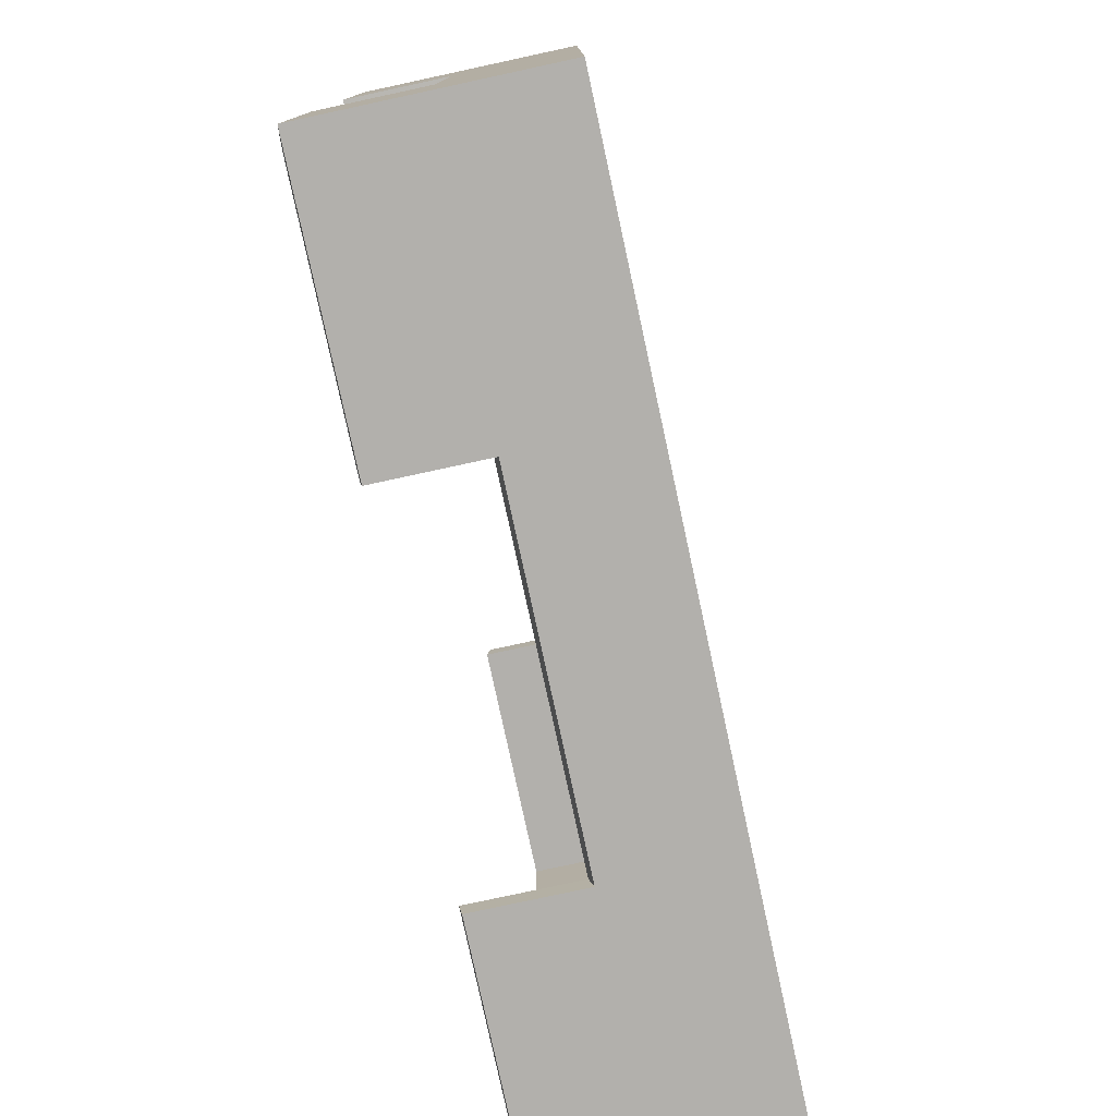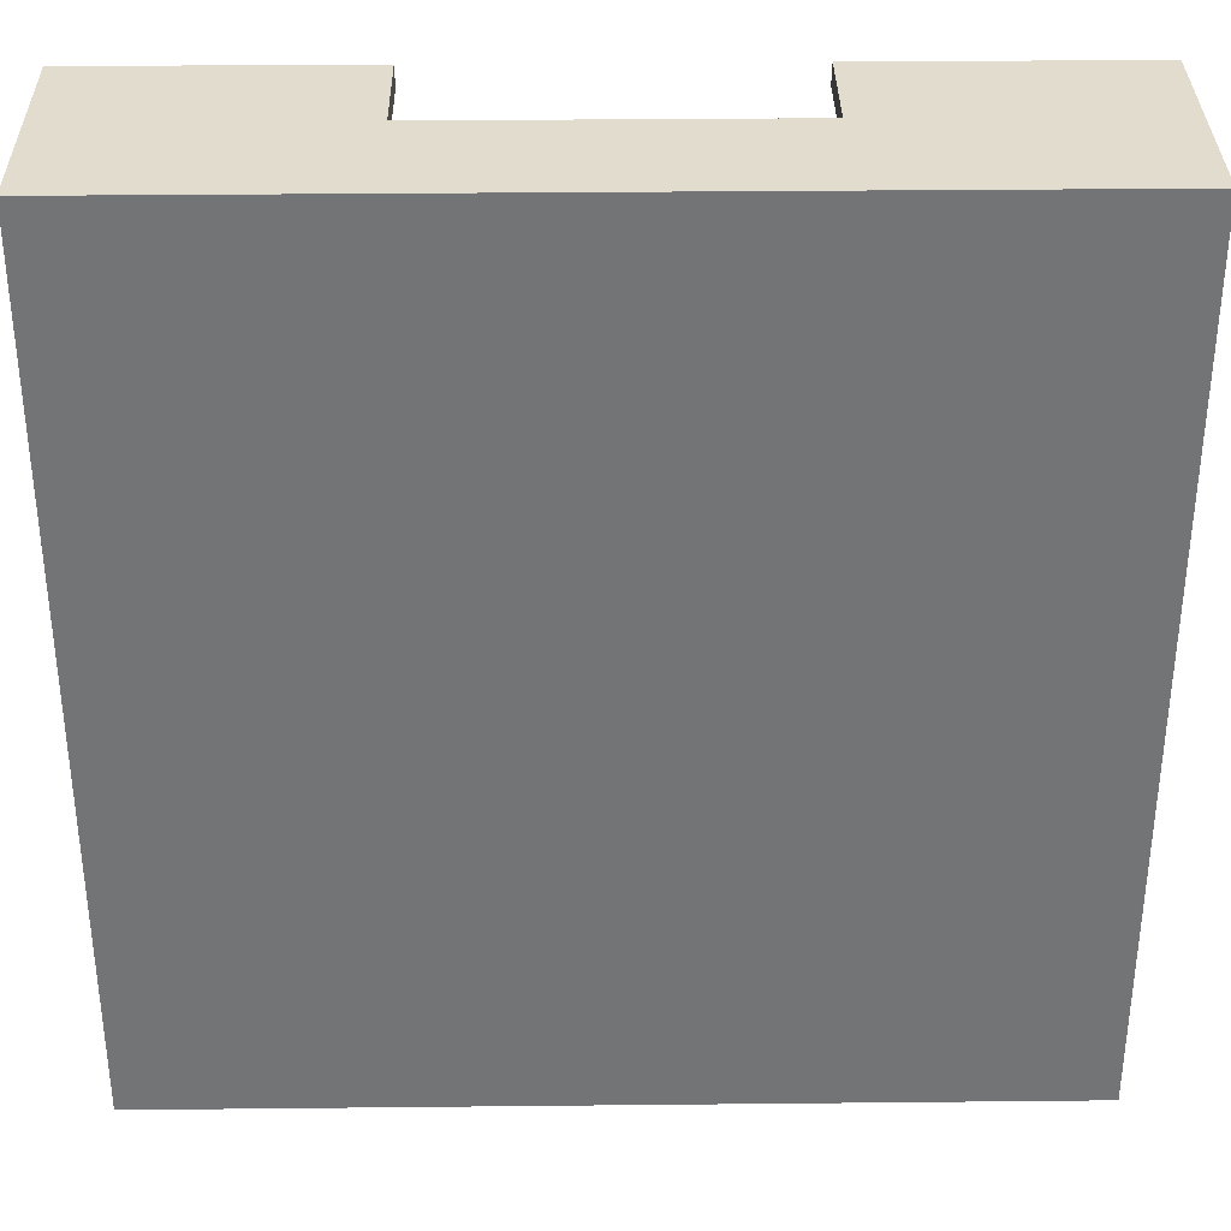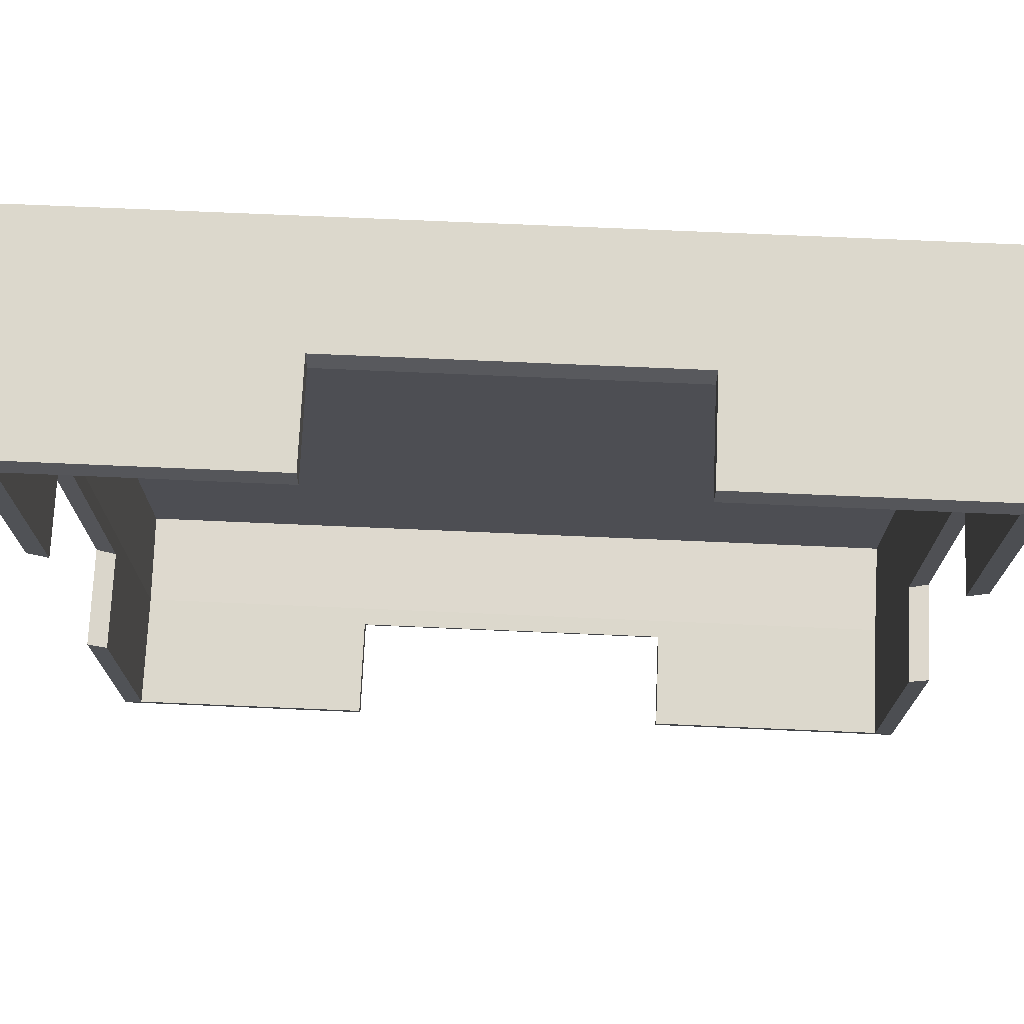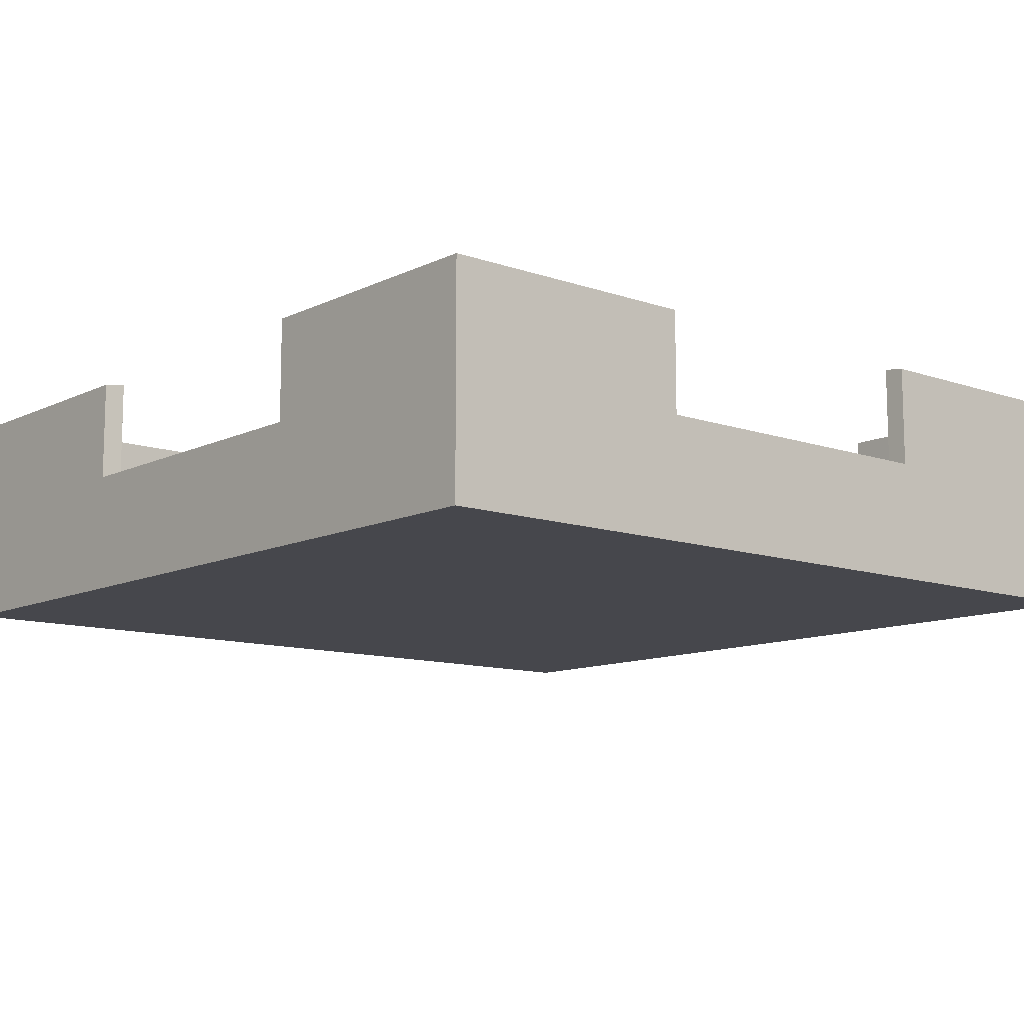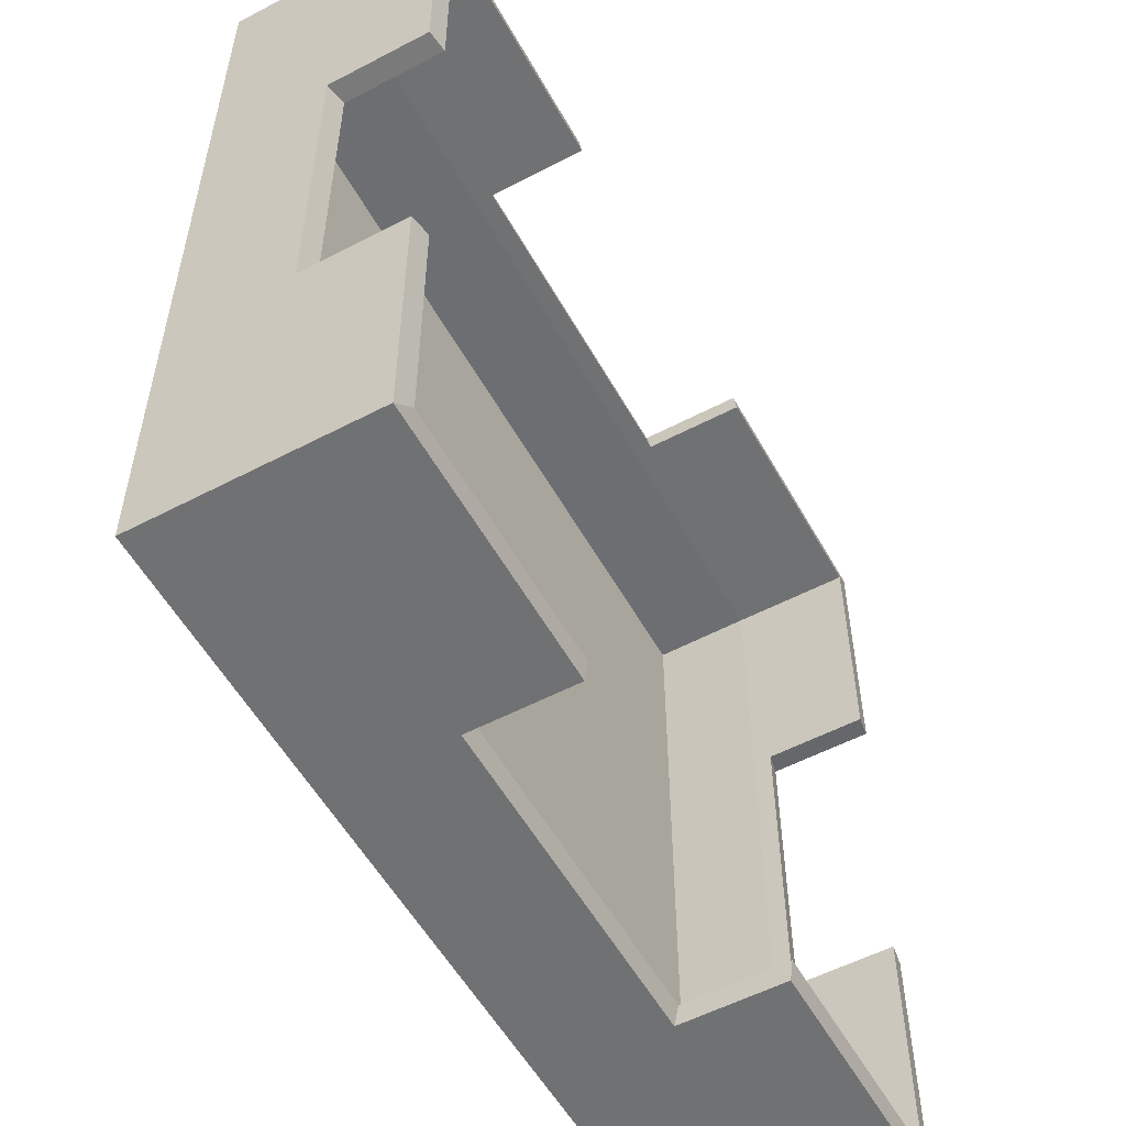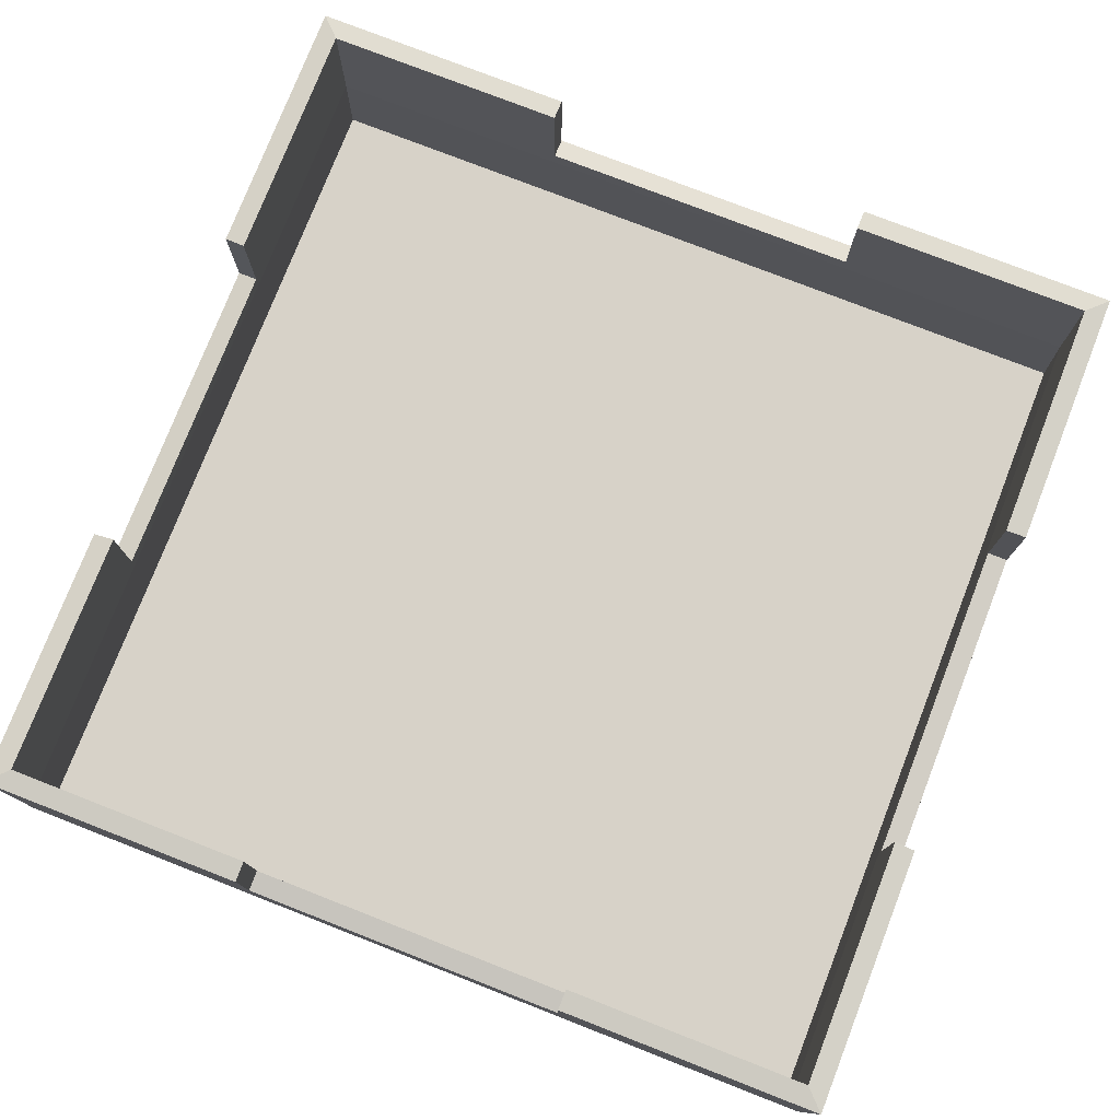
<metadata>
{"format":"obj","ext":"obj","renderer":"f3d","projection":"perspective","resolution":1024,"background":"white","views":[{"elev":-78.7,"azim":-77.8,"up":"+Z"},{"elev":34.0,"azim":-0.8,"up":"+Z"},{"elev":72.7,"azim":-177.5,"up":"+Z"},{"elev":-11.0,"azim":139.5,"up":"+Y"},{"elev":-55.1,"azim":118.9,"up":"+Z"},{"elev":77.3,"azim":-158.7,"up":"+Y"}]}
</metadata>
<code>
o city_towerSquare_middleC
v -0.5002 -0 0.5002
v 0.5002 0 -0.5002
v 0.5002 -0 0.5002
v -0.5002 0 -0.5002
v -0.5002 0.125 -0.5002
v -0.5002 0.1396 -0.1928
v -0.5002 0.2573 -0.5002
v -0.5002 0.125 0.5002
v -0.5002 0.1396 0.1928
v -0.5002 0.2573 0.1928
v -0.5002 0.2573 0.5002
v -0.5002 0.2573 -0.1928
v -0.1928 0.1396 0.5002
v 0.1928 0.1396 0.5002
v -0.1928 0.2573 0.5002
v 0.5002 0.125 0.5002
v 0.5002 0.2573 0.5002
v 0.1928 0.2573 0.5002
v 0.5002 0.1396 0.1928
v 0.5002 0.2573 0.1928
v 0.5002 0.1396 -0.1928
v 0.5002 0.125 -0.5002
v 0.5002 0.2573 -0.1928
v 0.5002 0.2573 -0.5002
v -0.1928 0.1396 -0.5002
v -0.1928 0.2573 -0.5002
v 0.1928 0.1396 -0.5002
v 0.1928 0.2573 -0.5002
v 0.4761 0.2609 -0.1913
v 0.4761 0.2609 -0.4761
v 0.1926 0.2609 -0.4761
v -0.1926 0.2609 -0.4761
v -0.4761 0.2609 -0.4761
v -0.4761 0.2609 -0.1913
v -0.4761 0.2609 0.4761
v -0.4761 0.2609 0.1913
v -0.1926 0.2609 0.4761
v 0.4761 0.2609 0.1913
v 0.4761 0.2609 0.4761
v 0.1926 0.2609 0.4761
v -0.4761 0.1234 0.4761
v -0.1926 0.1449 0.4761
v 0.4761 0.1234 0.4761
v 0.1926 0.1449 0.4761
v 0.4761 0.1234 -0.4761
v 0.4761 0.1449 -0.1913
v 0.4761 0.1449 0.1913
v 0.1926 0.1449 -0.4761
v -0.4761 0.1234 -0.4761
v -0.1926 0.1449 -0.4761
v -0.4761 0.1449 0.1913
v -0.4761 0.1449 -0.1913
v -0.4786 0.0113 -0.4786
v 0.4786 0.0113 0.4786
v 0.4786 0.0113 -0.4786
v -0.4786 0.0113 0.4786
f 1 2 3
f 2 1 4
f 5 6 7
f 6 5 8
f 6 8 9
f 9 8 10
f 10 8 11
f 12 7 6
f 8 13 11
f 13 8 14
f 11 13 15
f 16 14 8
f 14 16 17
f 14 17 18
f 17 19 20
f 16 19 17
f 16 21 19
f 22 21 16
f 22 23 21
f 23 22 24
f 5 25 22
f 25 5 7
f 25 7 26
f 27 22 25
f 22 27 24
f 24 27 28
f 29 23 30
f 24 30 23
f 30 24 28
f 30 28 31
f 7 32 26
f 32 7 33
f 33 7 34
f 34 7 12
f 10 35 36
f 11 35 10
f 15 35 11
f 35 15 37
f 38 17 20
f 17 38 39
f 17 39 18
f 18 39 40
f 41 42 43
f 42 41 35
f 42 35 37
f 44 43 42
f 43 44 39
f 39 44 40
f 45 46 30
f 46 45 43
f 46 43 47
f 47 43 38
f 38 43 39
f 29 30 46
f 45 48 49
f 48 45 30
f 48 30 31
f 50 49 48
f 49 50 33
f 33 50 32
f 35 51 36
f 41 51 35
f 41 52 51
f 49 52 41
f 49 34 52
f 34 49 33
f 6 51 52
f 51 6 9
f 34 6 52
f 6 34 12
f 10 51 9
f 51 10 36
f 46 19 21
f 19 46 47
f 38 19 47
f 19 38 20
f 23 46 21
f 46 23 29
f 25 48 27
f 48 25 50
f 32 25 26
f 25 32 50
f 48 28 27
f 28 48 31
f 42 14 44
f 14 42 13
f 15 42 37
f 42 15 13
f 14 40 44
f 40 14 18
f 53 54 55
f 54 53 56
f 45 55 43
f 55 45 49
f 55 49 53
f 53 49 56
f 54 43 55
f 43 54 41
f 41 54 56
f 41 56 49
f 16 1 3
f 1 16 8
f 16 2 22
f 2 16 3
f 5 2 4
f 2 5 22
f 1 5 4
f 5 1 8

</code>
